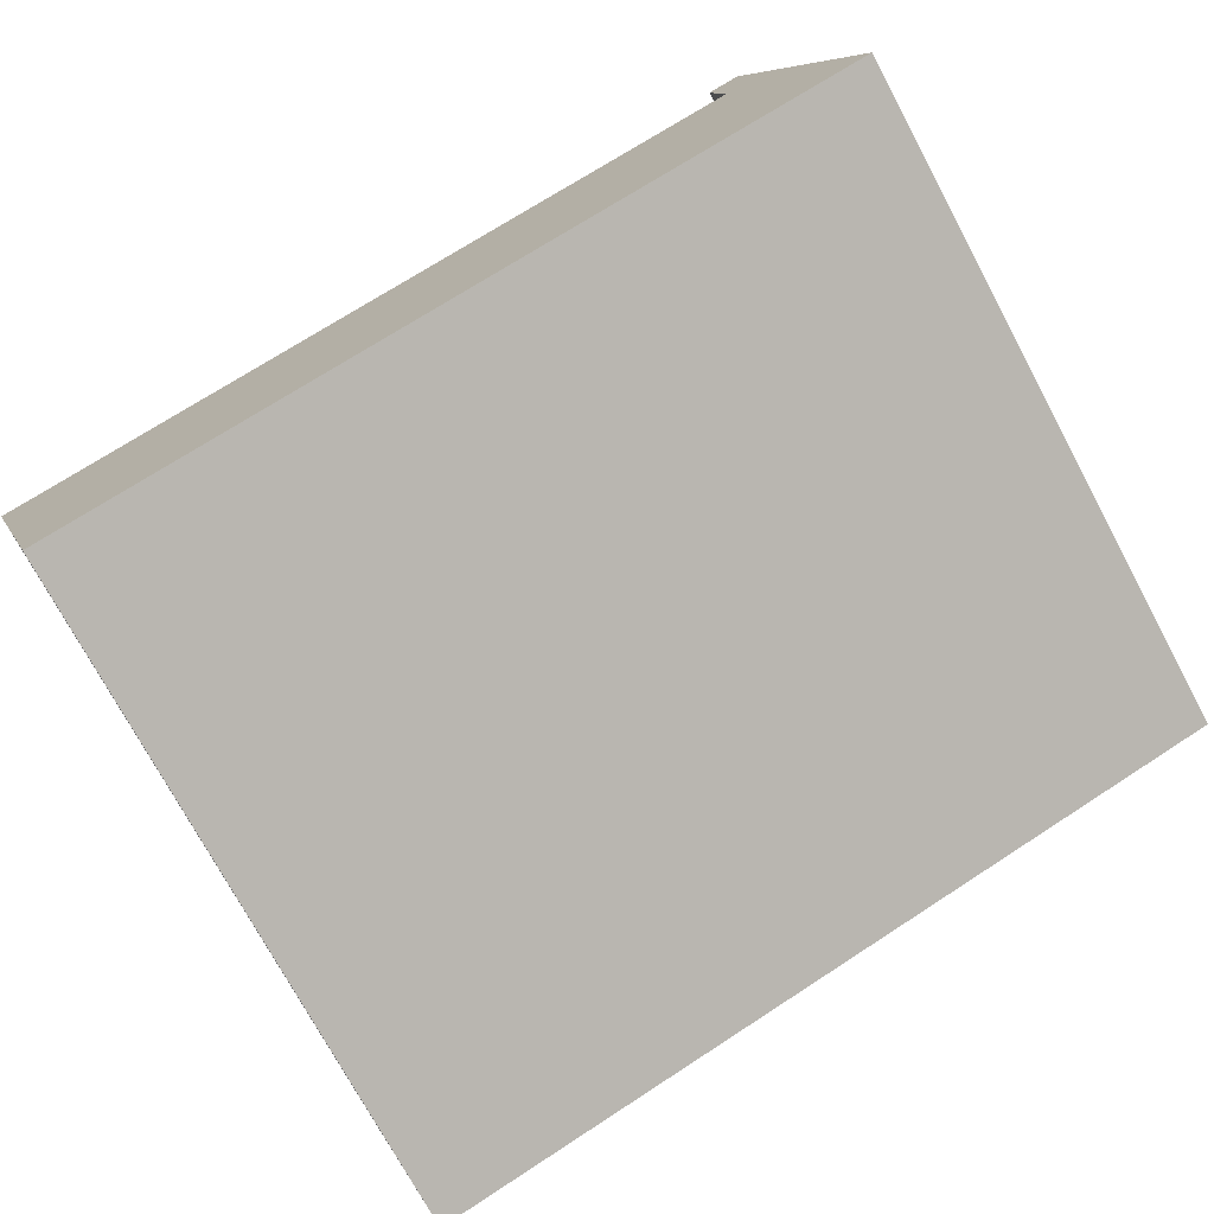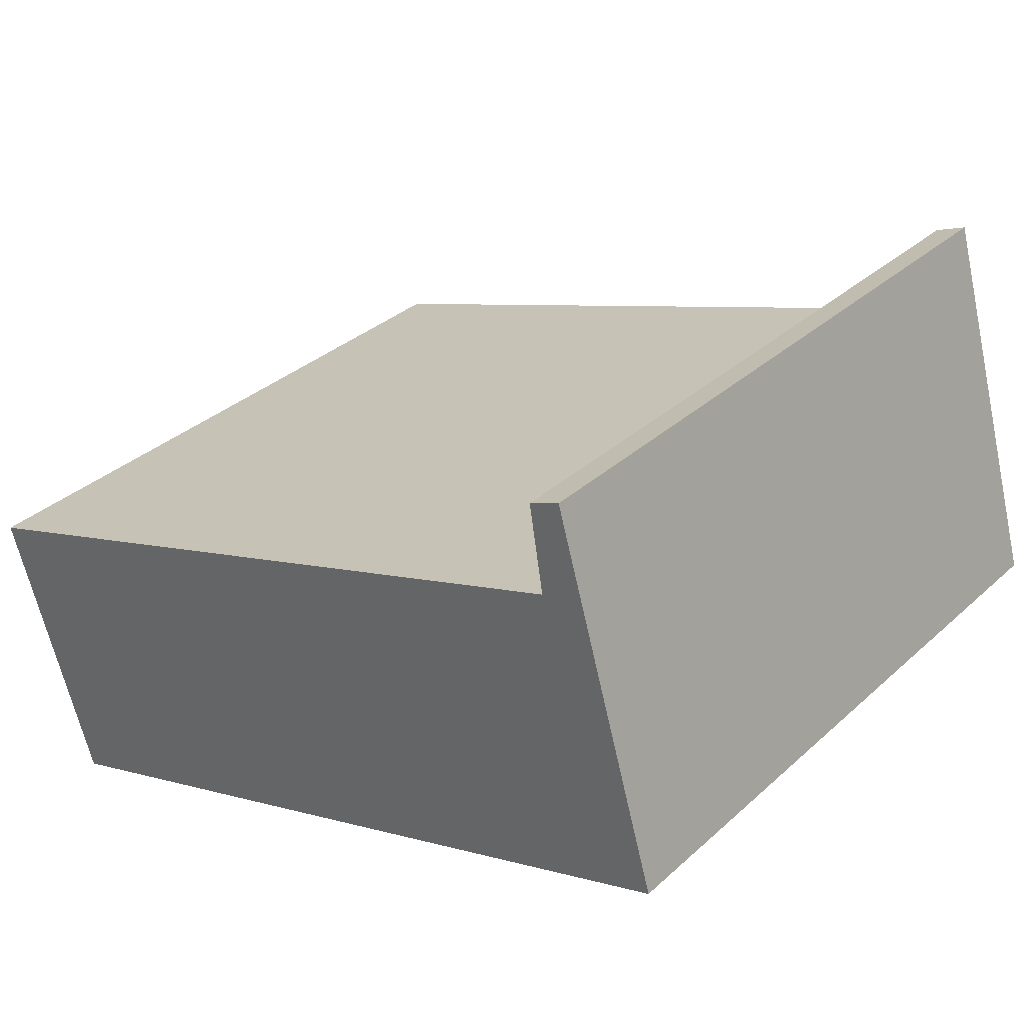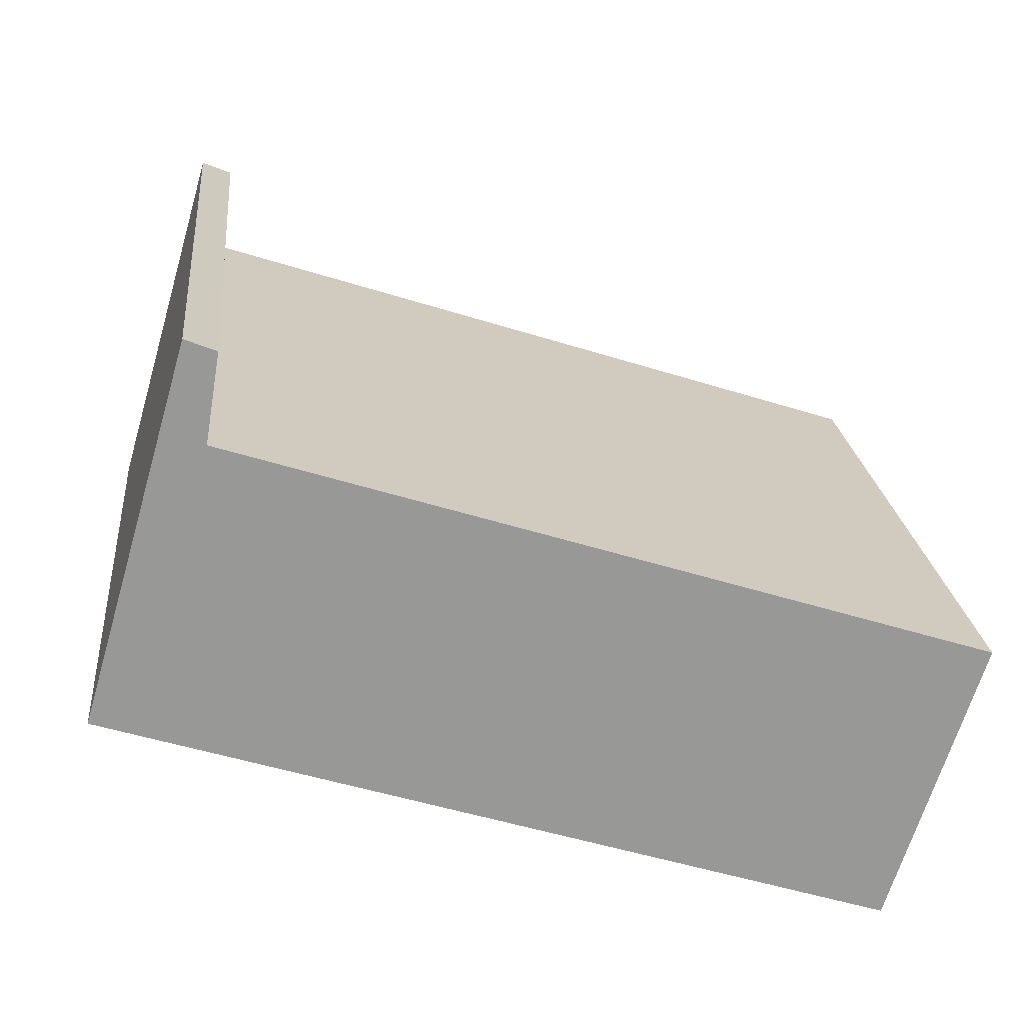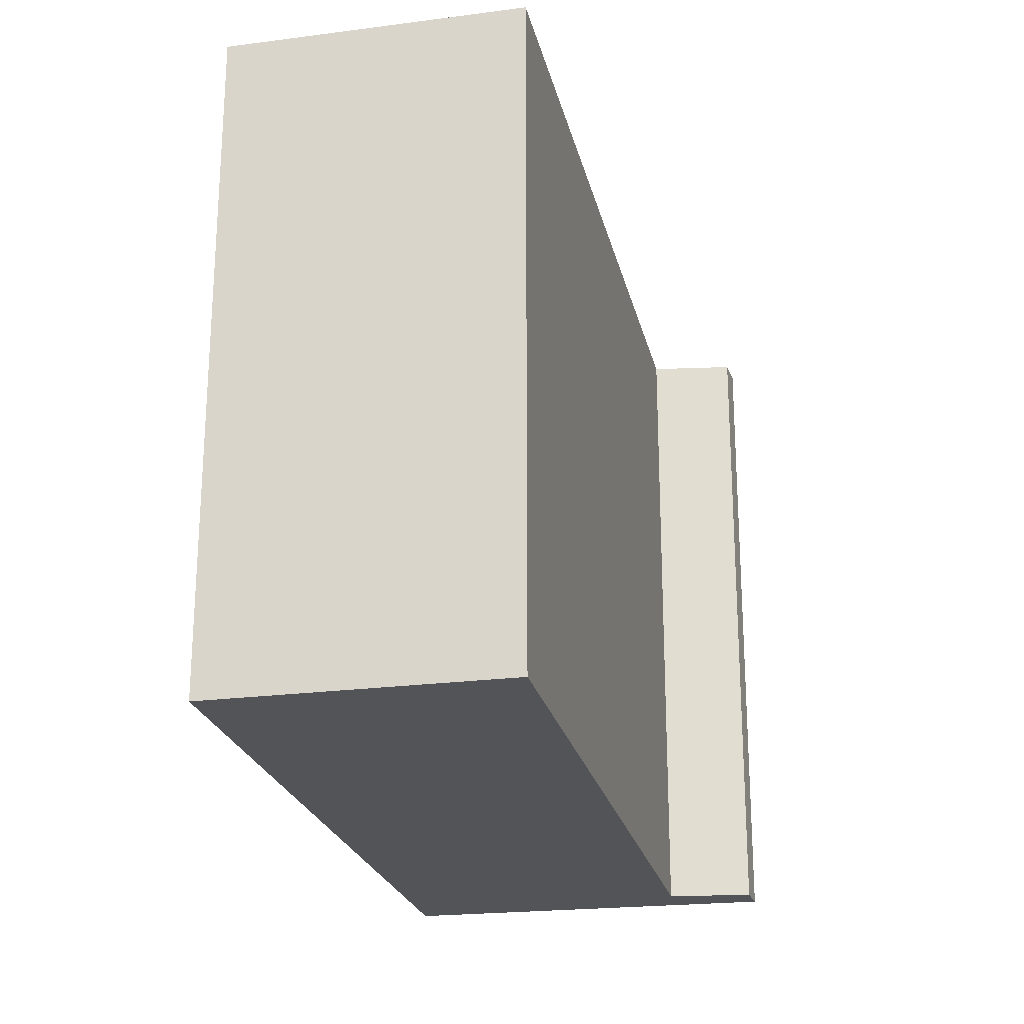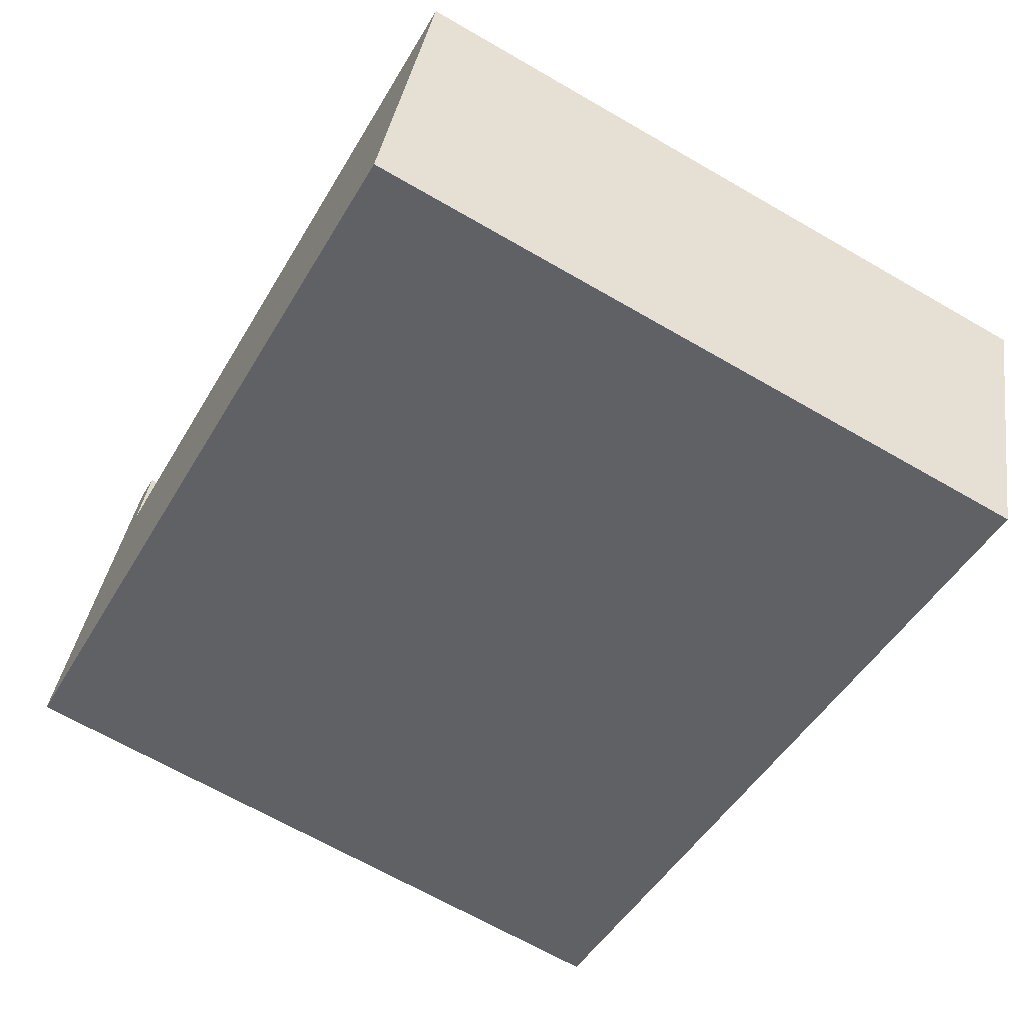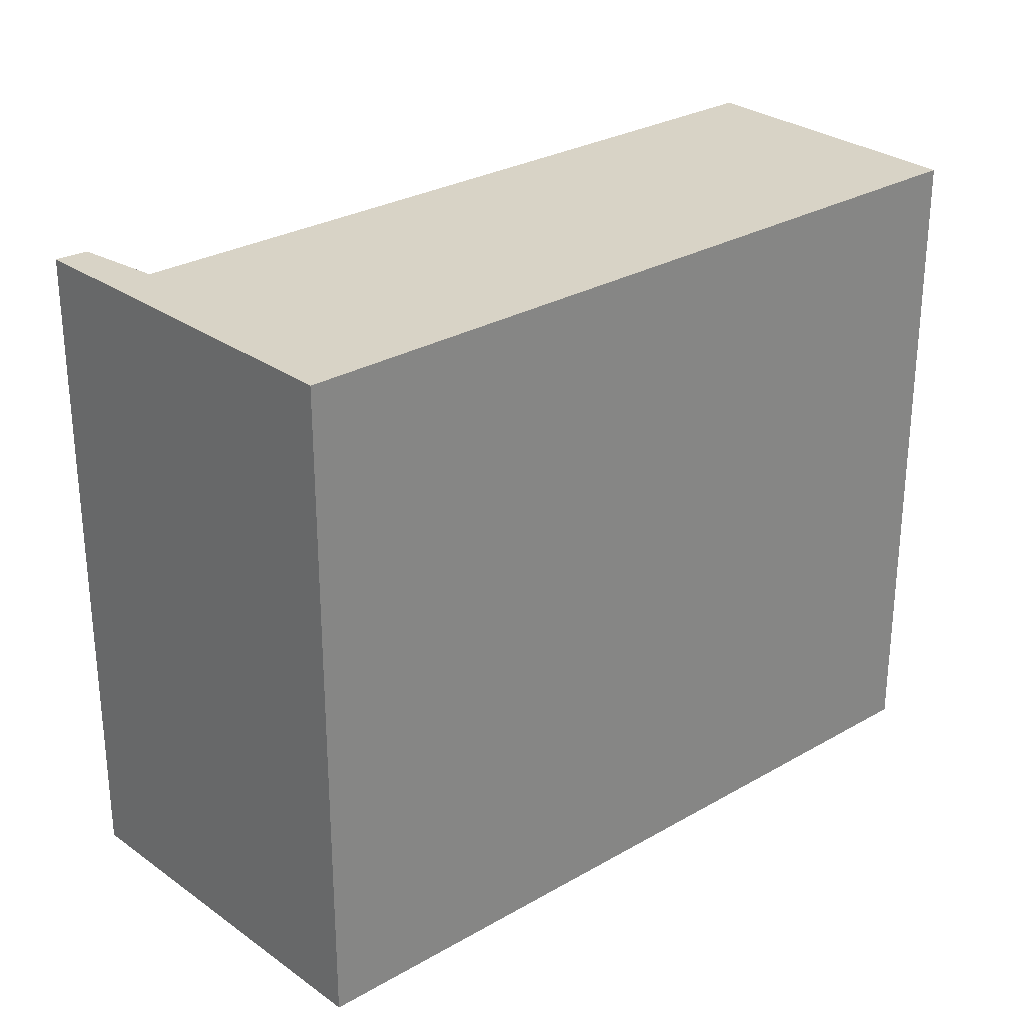
<metadata>
{"format":"obj","ext":"obj","renderer":"f3d","projection":"perspective","resolution":1024,"background":"white","views":[{"elev":-74.0,"azim":28.2,"up":"+Z"},{"elev":33.1,"azim":39.2,"up":"+Z"},{"elev":22.0,"azim":174.3,"up":"+Z"},{"elev":-23.3,"azim":-95.5,"up":"+Y"},{"elev":-66.9,"azim":-120.1,"up":"+Z"},{"elev":28.2,"azim":120.9,"up":"+Y"}]}
</metadata>
<code>
v  5.117 4.549 2.304
v  5.847 4.549 -0.218
v  4.909 4.549 2.219
v  5.006 4.549 1.627
v  0 4.549 2.785e-16
v  0.623 4.549 -1.917
v  4.909 -1.359e-16 2.219
v  5.117 -1.411e-16 2.304
v  0 0 0
v  5.006 -9.963e-17 1.627
v  5.847 1.335e-17 -0.218
v  0.623 1.174e-16 -1.917
g defaultobject
f 1 2 3
f 4 3 2
f 5 4 2
f 6 5 2
f 7 1 3
f 1 7 8
f 9 4 5
f 4 9 10
f 8 2 1
f 2 8 11
f 11 6 2
f 6 11 12
f 12 5 6
f 5 12 9
f 10 3 4
f 3 10 7
f 7 11 8
f 11 7 10
f 11 10 12
f 12 10 9

</code>
